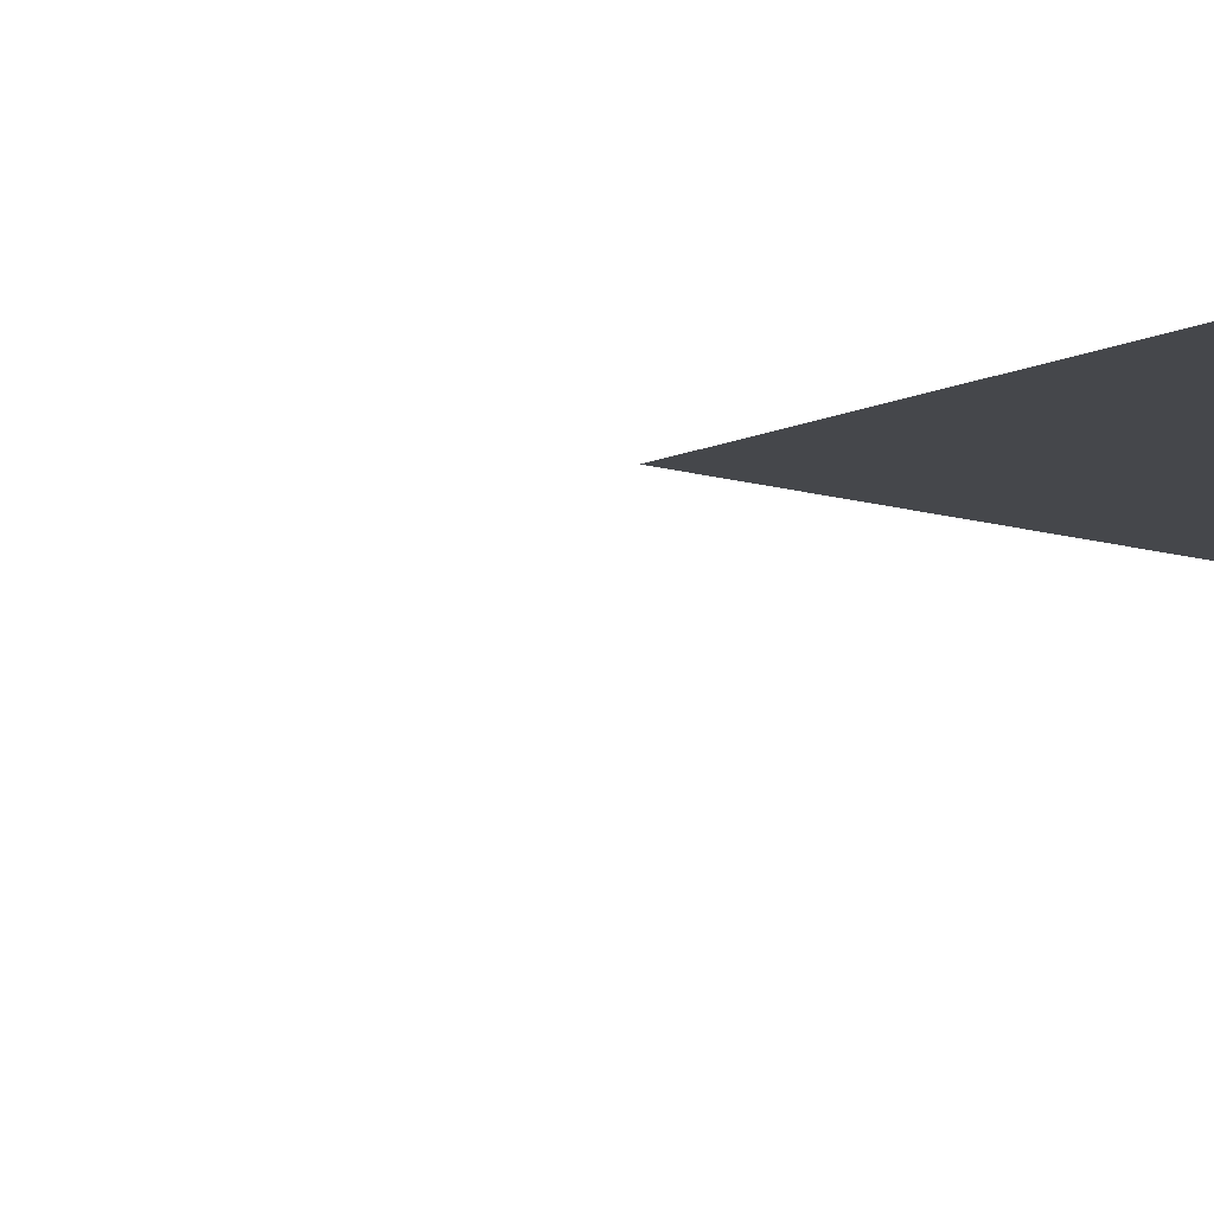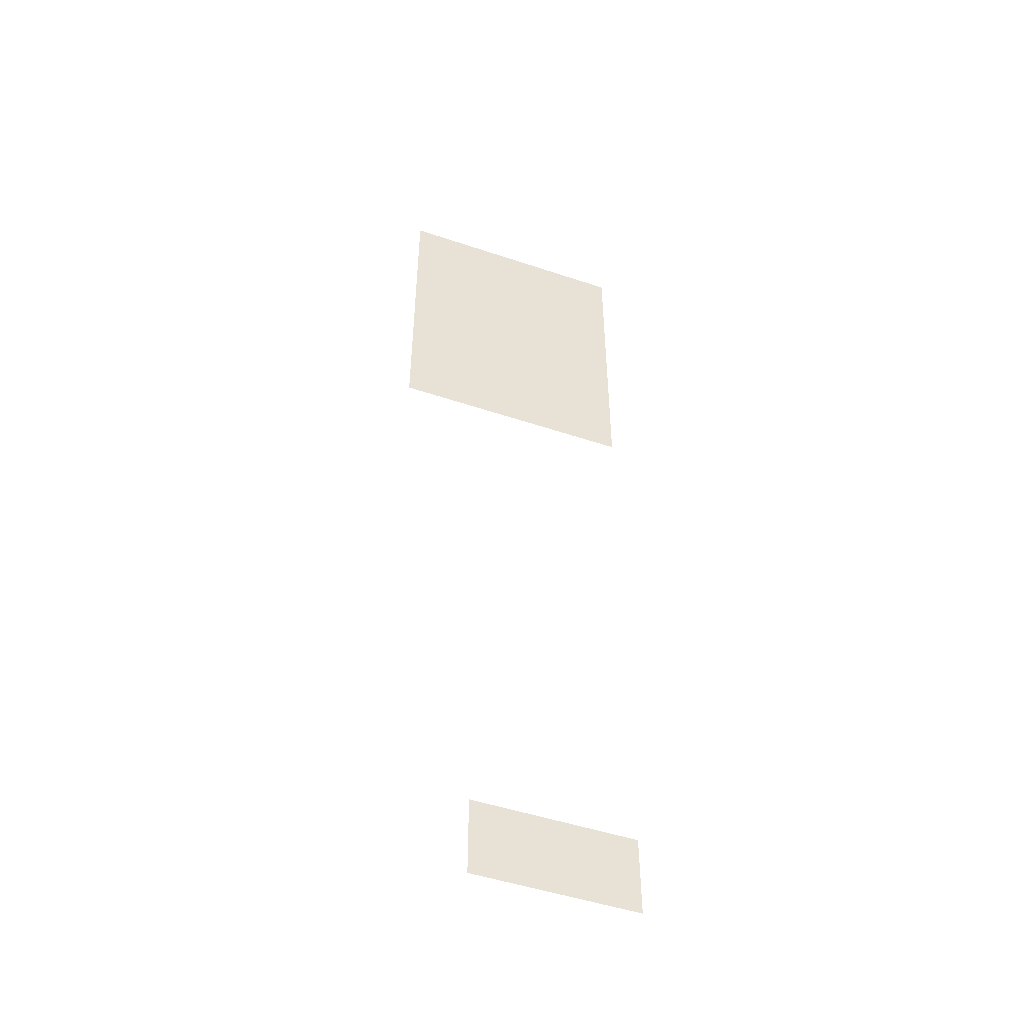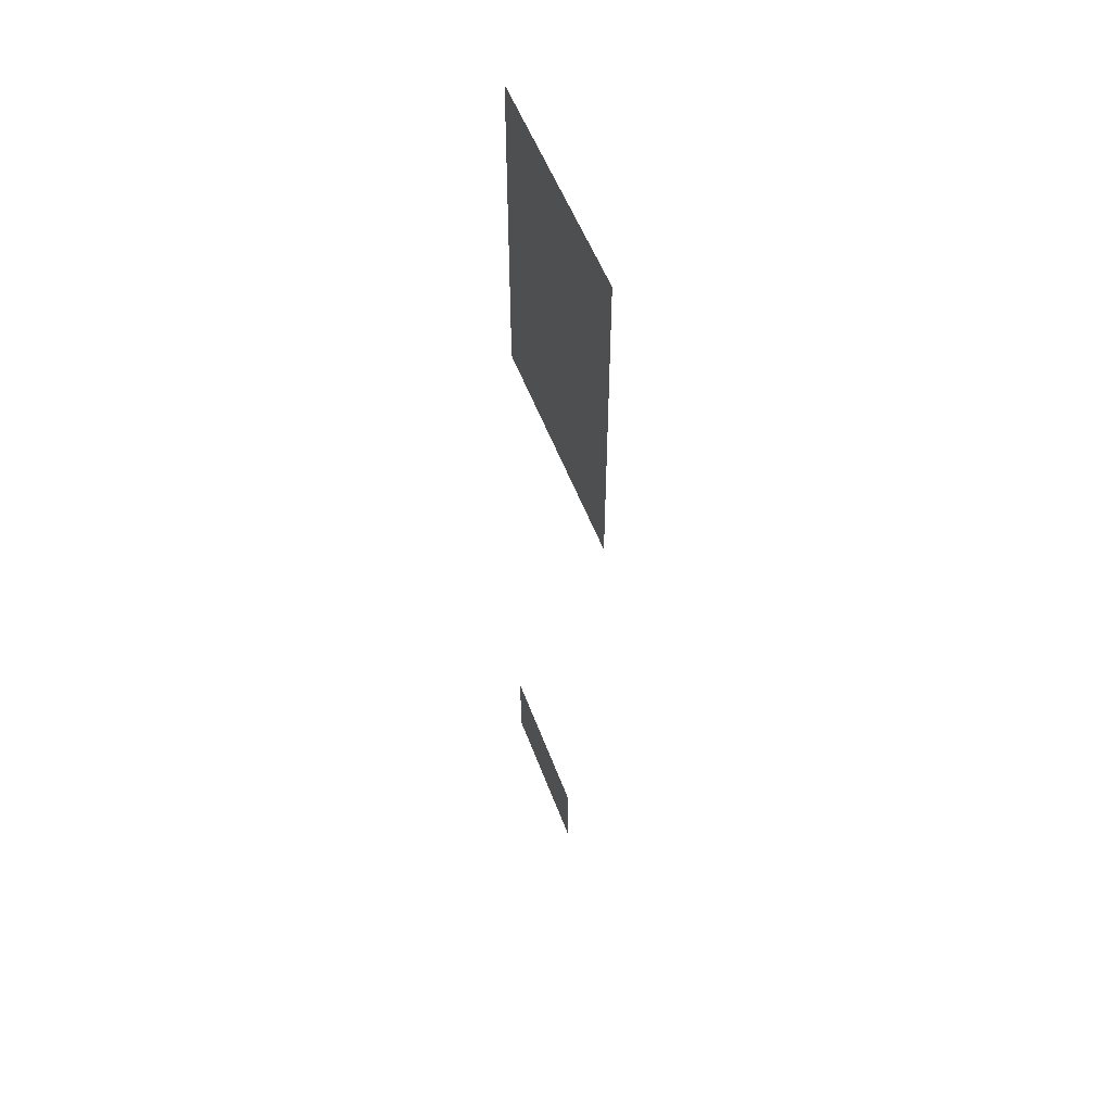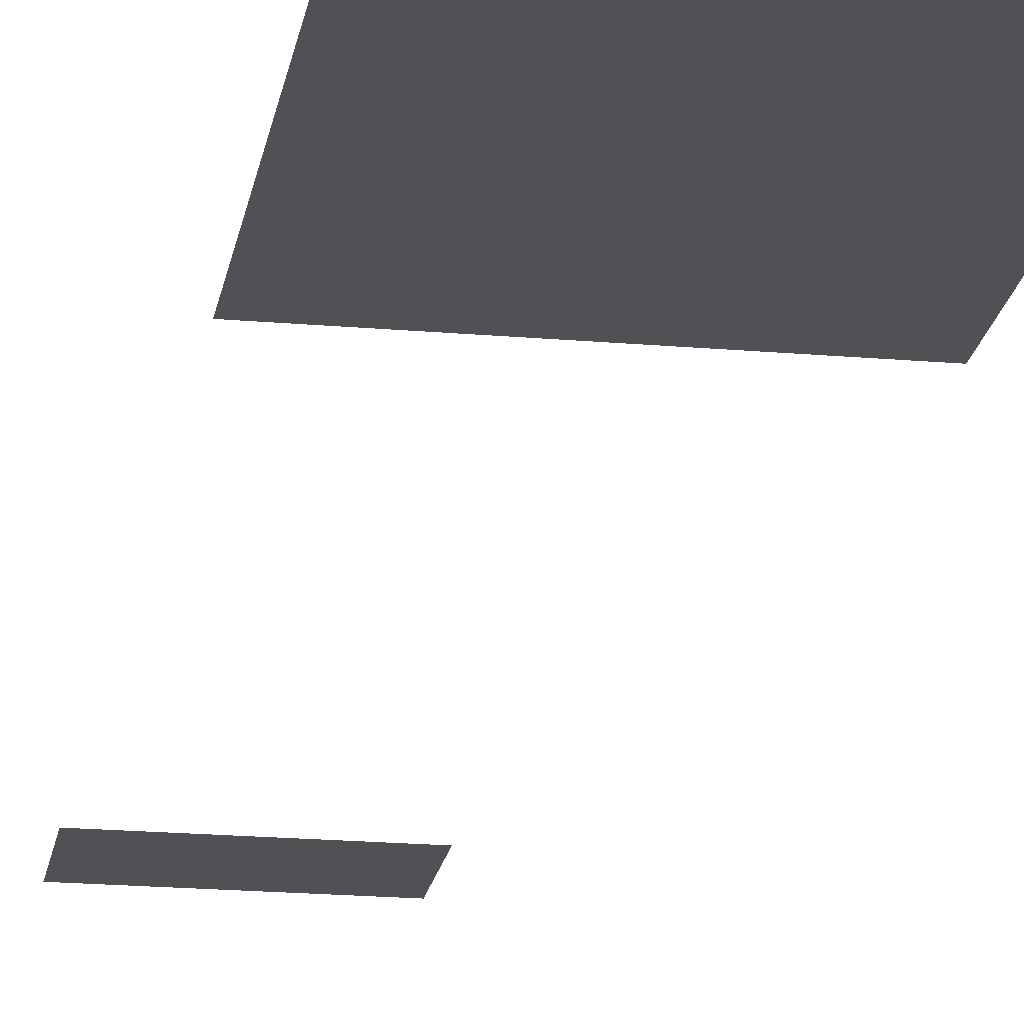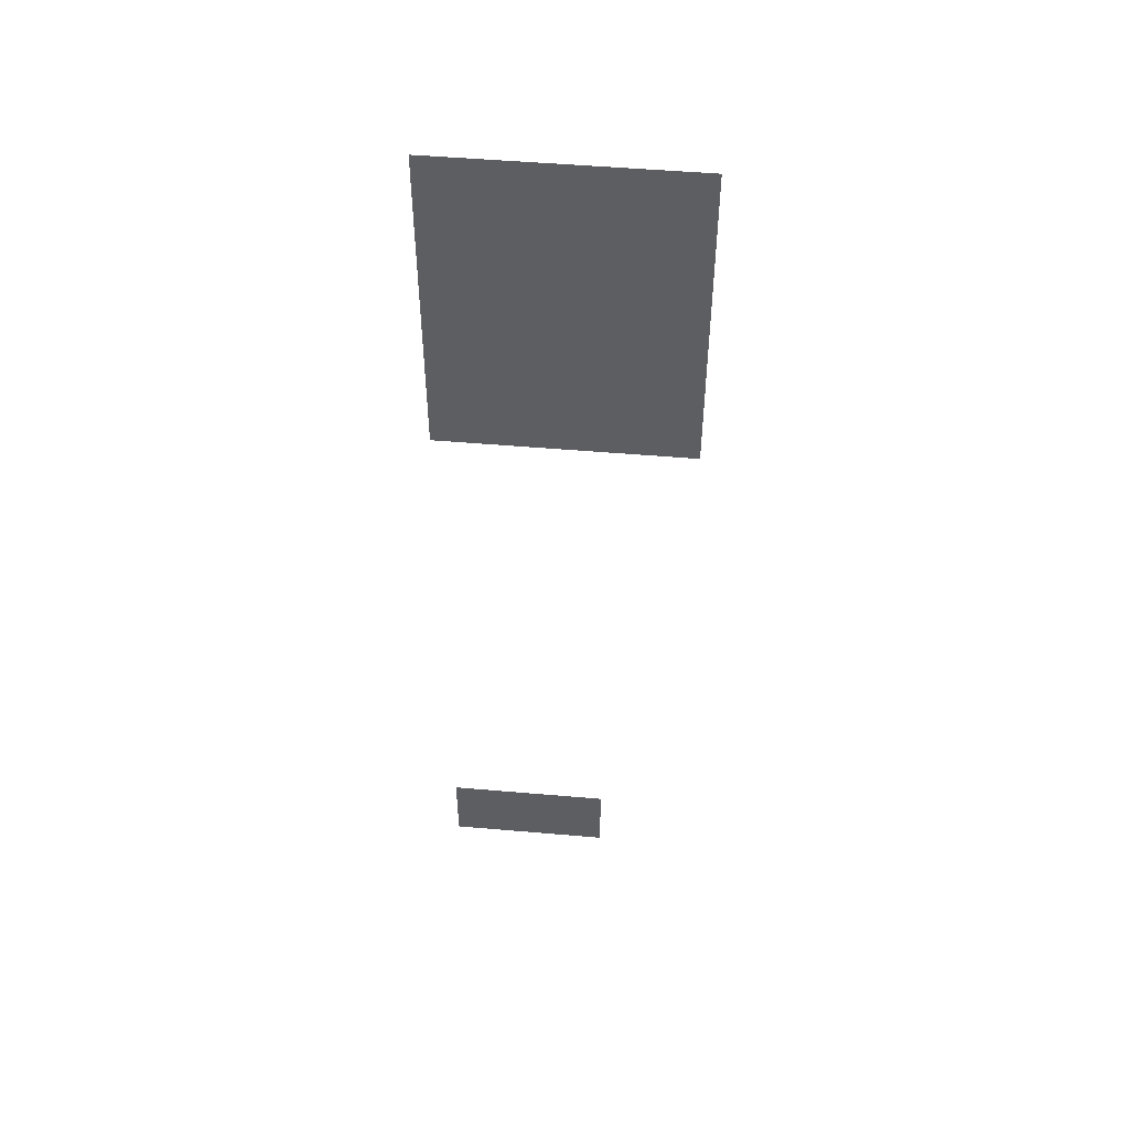
<metadata>
{"format":"obj","ext":"obj","renderer":"f3d","projection":"perspective","resolution":1024,"background":"white","views":[{"elev":-10.6,"azim":140.7,"up":"+Z"},{"elev":-49.2,"azim":-20.4,"up":"+Y"},{"elev":53.2,"azim":-110.1,"up":"+Y"},{"elev":-19.8,"azim":170.8,"up":"+Z"},{"elev":50.5,"azim":-174.6,"up":"+Y"}]}
</metadata>
<code>
v -160 -160 0
v -176 -160 0
v -176 -144 0
v -160 -144 0
v -144 -160 0
v -160 -160 0
v -160 -144 0
v -144 -144 0
v -128 -160 0
v -144 -160 0
v -144 -144 0
v -128 -144 0
v -160 -176 0
v -176 -176 0
v -176 -160 0
v -160 -160 0
v -144 -176 0
v -160 -176 0
v -160 -160 0
v -144 -160 0
v -128 -176 0
v -144 -176 0
v -144 -160 0
v -128 -160 0
v -160 -192 0
v -176 -192 0
v -176 -176 0
v -160 -176 0
v -144 -192 0
v -160 -192 0
v -160 -176 0
v -144 -176 0
v -128 -192 0
v -144 -192 0
v -144 -176 0
v -128 -176 0
v -160 -208 0
v -176 -208 0
v -176 -192 0
v -160 -192 0
v -144 -208 0
v -160 -208 0
v -160 -192 0
v -144 -192 0
v -128 -208 0
v -144 -208 0
v -144 -192 0
v -128 -192 0
v -144 -336 0
v -160 -336 0
v -160 -320 0
v -144 -320 0
v -128 -336 0
v -144 -336 0
v -144 -320 0
v -128 -320 0
g bad_bar_mesh_0004
f 1 2 3 4
f 5 6 7 8
f 9 10 11 12
f 13 14 15 16
f 17 18 19 20
f 21 22 23 24
f 25 26 27 28
f 29 30 31 32
f 33 34 35 36
f 37 38 39 40
f 41 42 43 44
f 45 46 47 48
f 49 50 51 52
f 53 54 55 56

</code>
